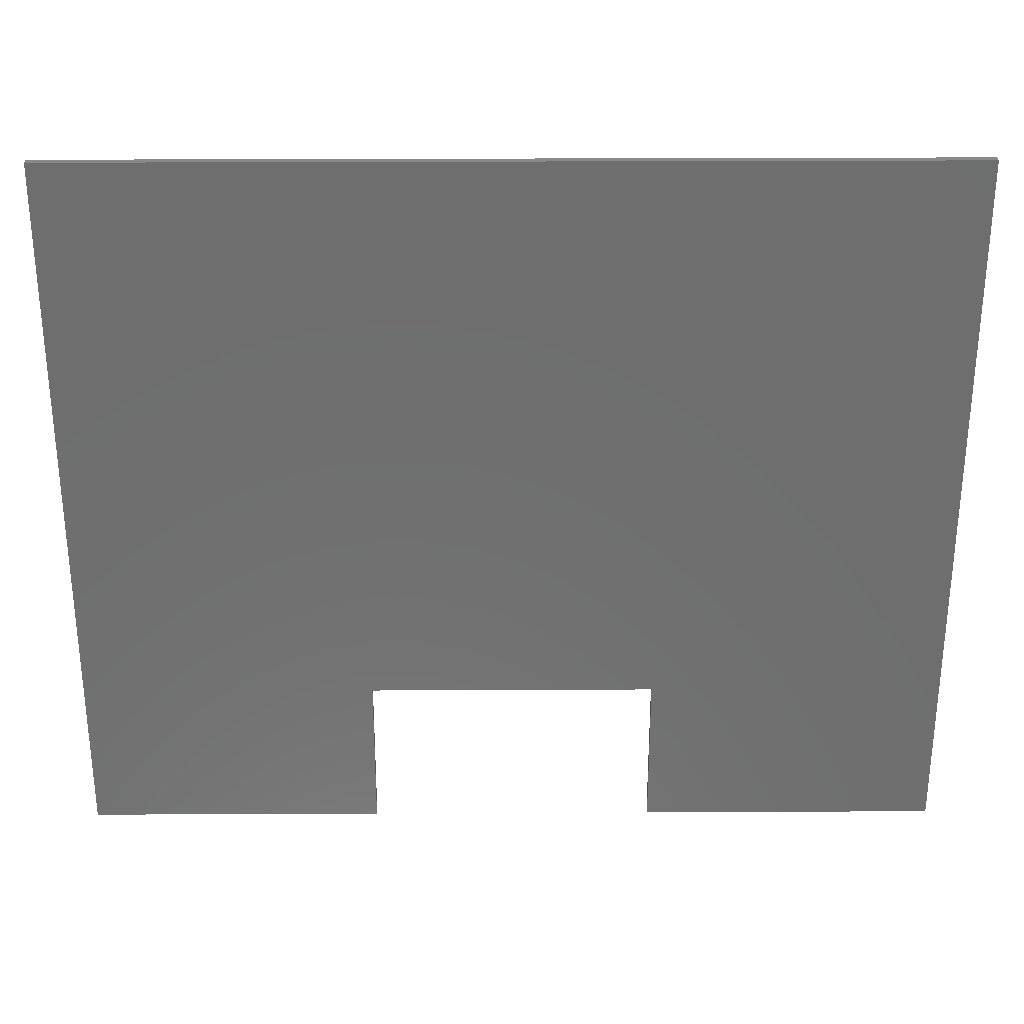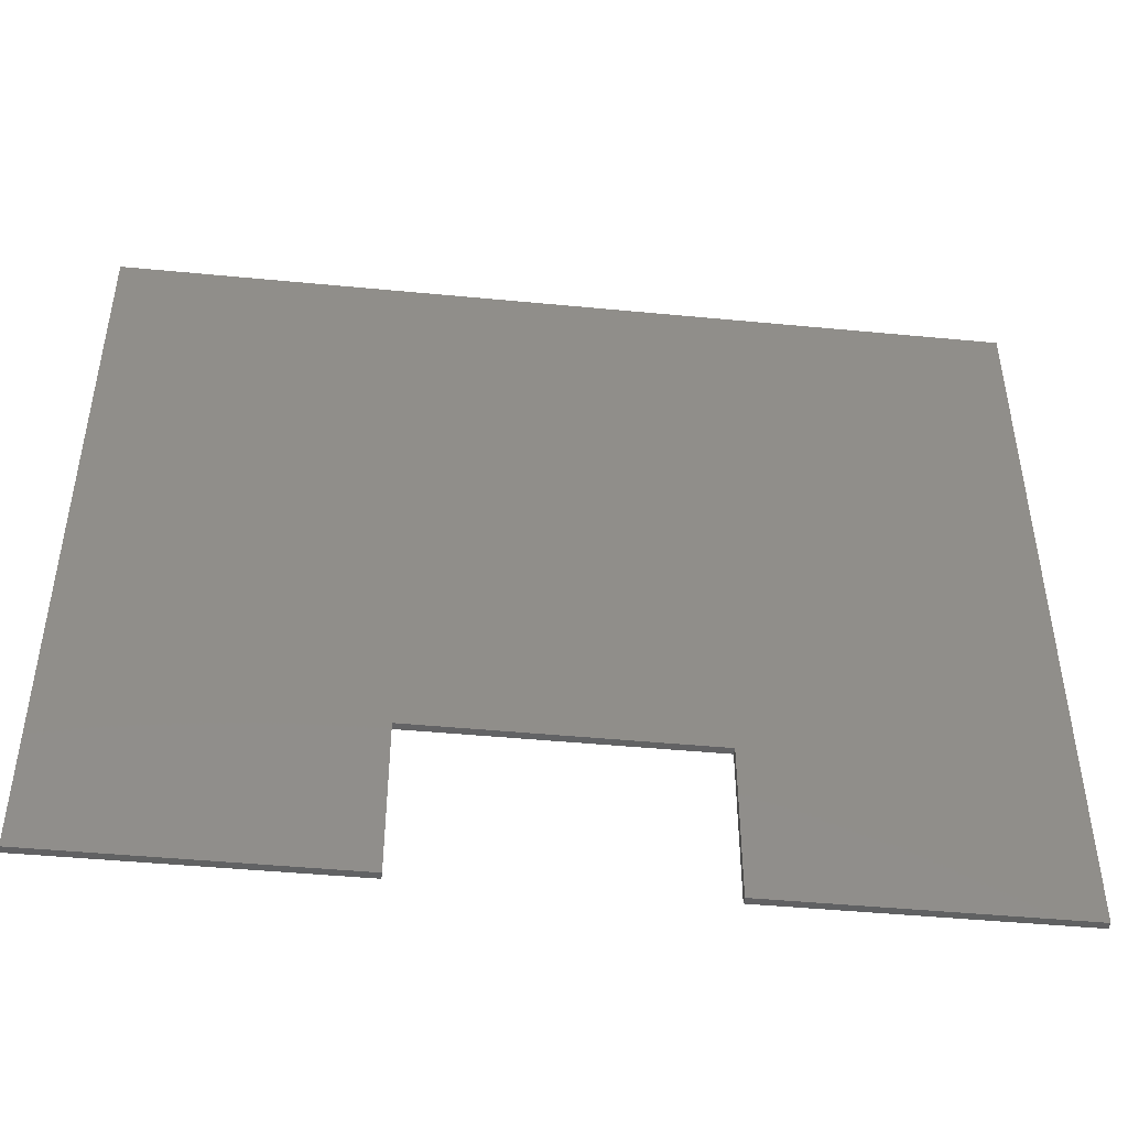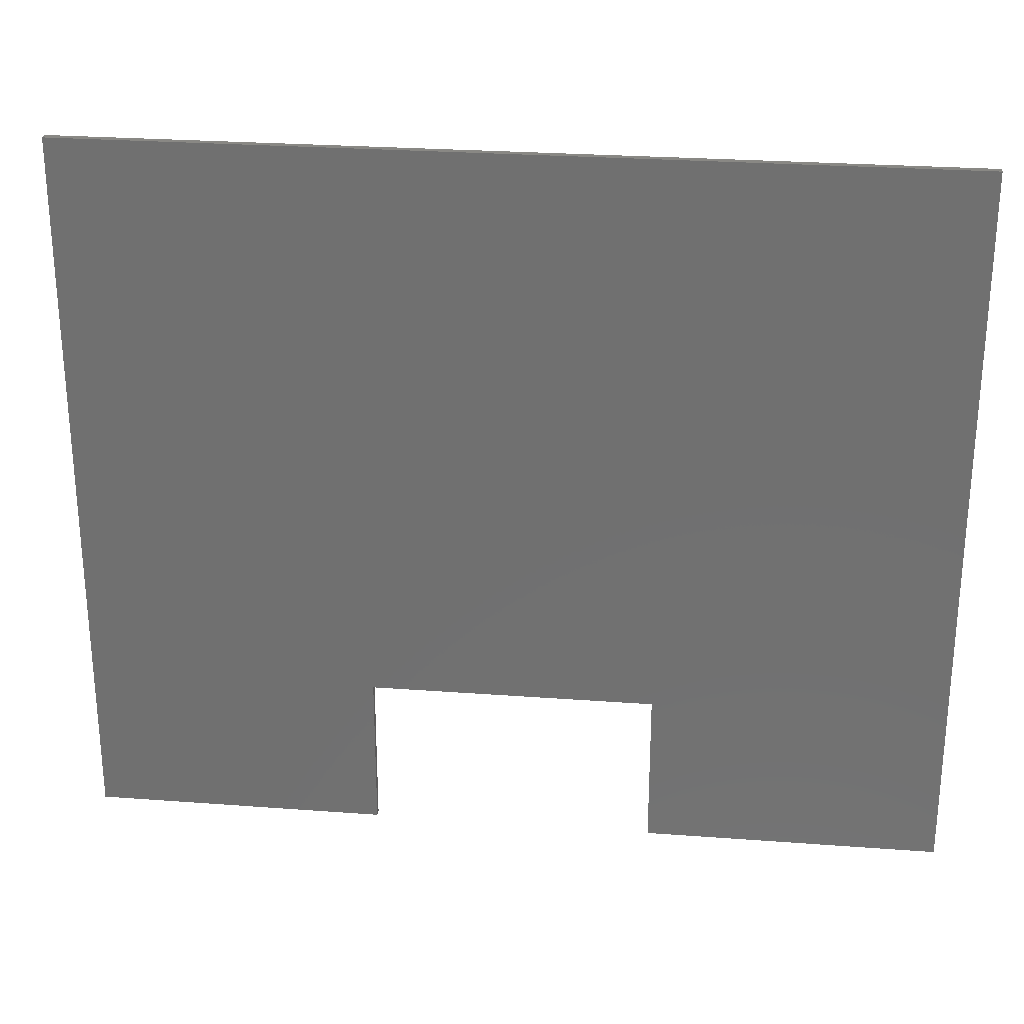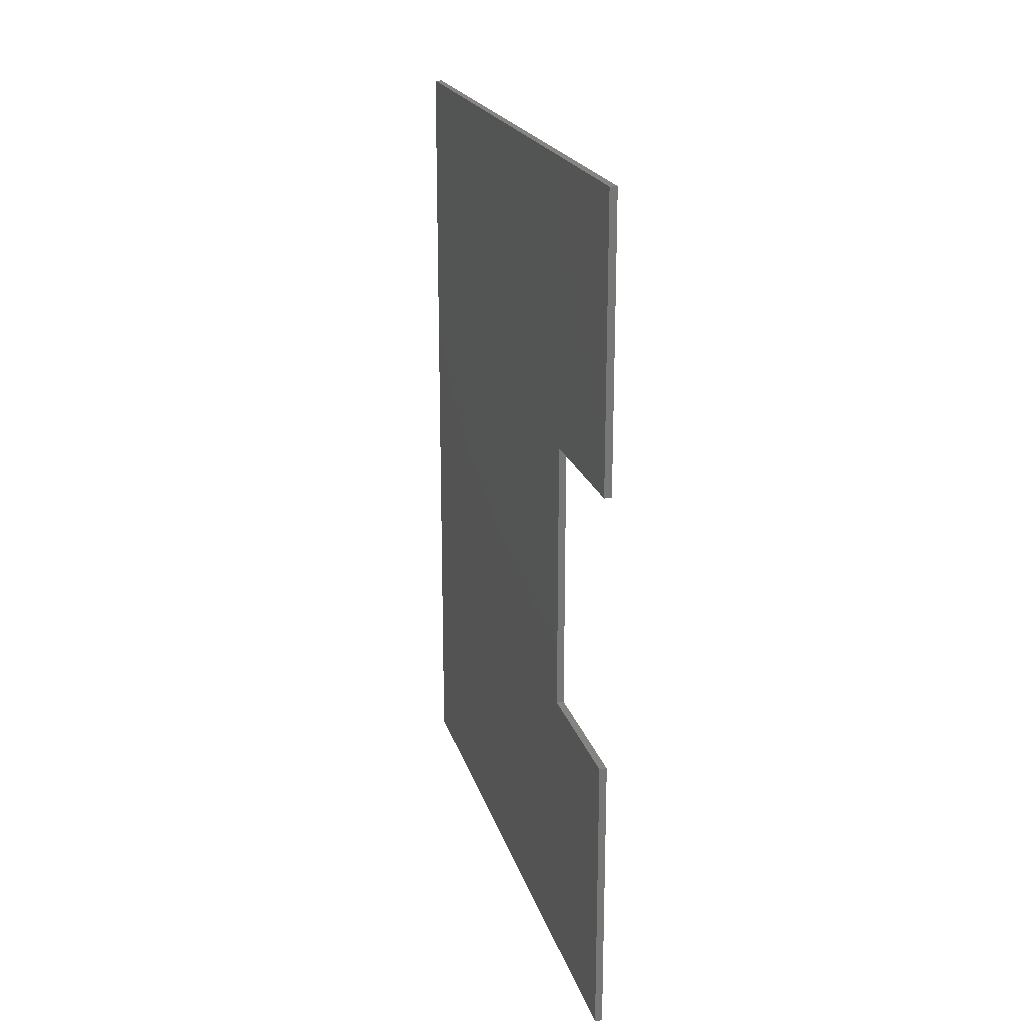
<metadata>
{"format":"stl","ext":"stl","renderer":"f3d","projection":"perspective","resolution":1024,"background":"white","views":[{"elev":29.6,"azim":89.6,"up":"+Z"},{"elev":-45.7,"azim":-96.3,"up":"+Z"},{"elev":26.5,"azim":96.7,"up":"+Z"},{"elev":20.1,"azim":165.6,"up":"+Y"}]}
</metadata>
<code>
# stl→obj: 16 verts, 28 faces
v 0.6016 -0.6016 0
v 0.5938 -0.6016 0
v 0.6016 -0.2989 -1.853e-17
v 0.5938 -0.2989 -1.853e-17
v 0.5938 -0.2989 0.1608
v 0.6016 -0.2989 0.1608
v 0.5938 -0.005757 0.1608
v 0.6016 -0.005757 0.1608
v 0.5938 -0.005757 -2.776e-17
v 0.6016 -0.005757 -3.648e-17
v 0.6016 0.2969 -5.501e-17
v 0.5938 0.2969 -5.501e-17
v 0.6016 0.2969 0.7471
v 0.5938 0.2969 0.7471
v 0.6016 -0.6016 0.7471
v 0.5938 -0.6016 0.7471
f 1 2 3
f 3 2 4
f 4 5 3
f 3 5 6
f 5 7 6
f 6 7 8
f 7 9 8
f 8 9 10
f 10 9 11
f 11 9 12
f 11 12 13
f 13 12 14
f 13 14 15
f 15 14 16
f 15 16 1
f 1 16 2
f 16 4 2
f 4 16 5
f 5 16 14
f 5 14 7
f 7 14 12
f 7 12 9
f 1 3 15
f 15 3 6
f 15 6 13
f 13 6 8
f 13 8 11
f 11 8 10

</code>
